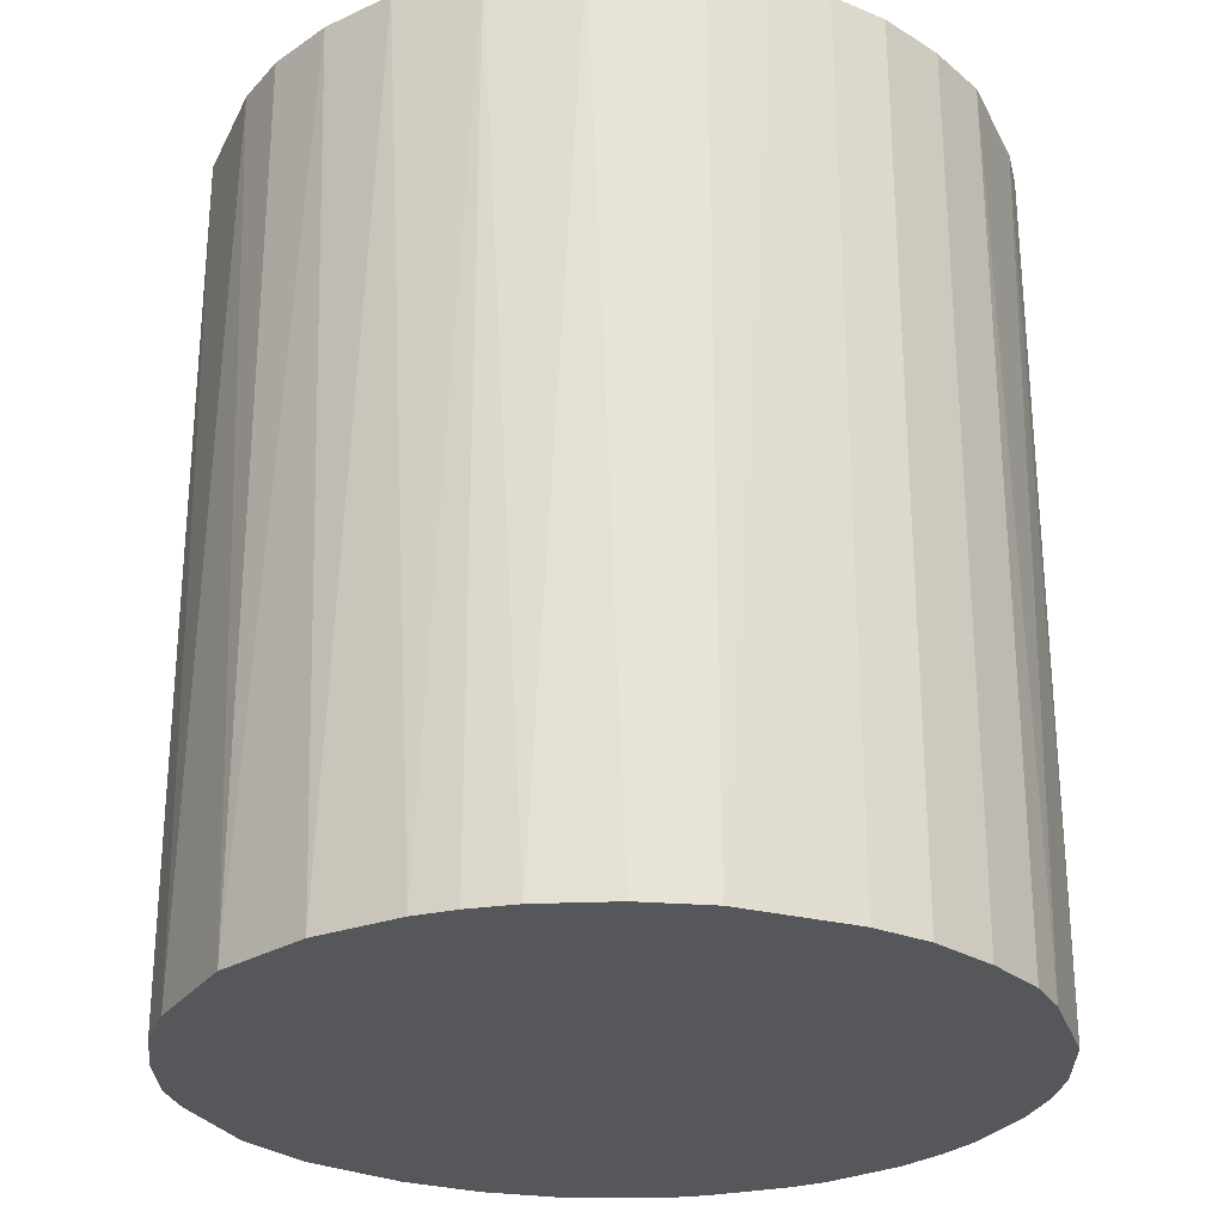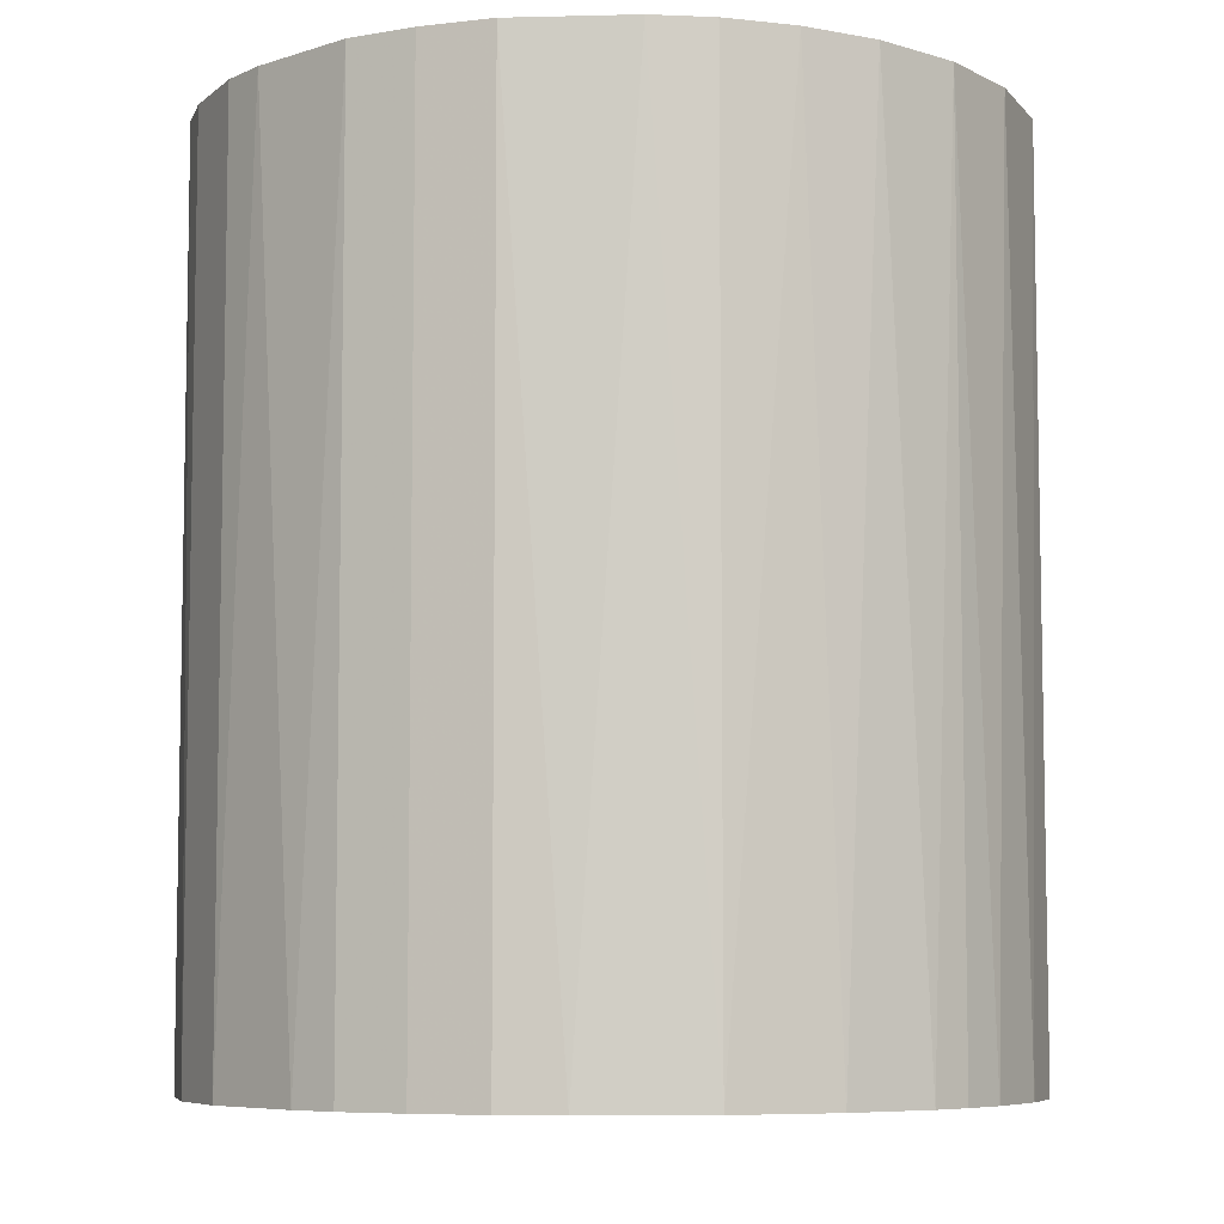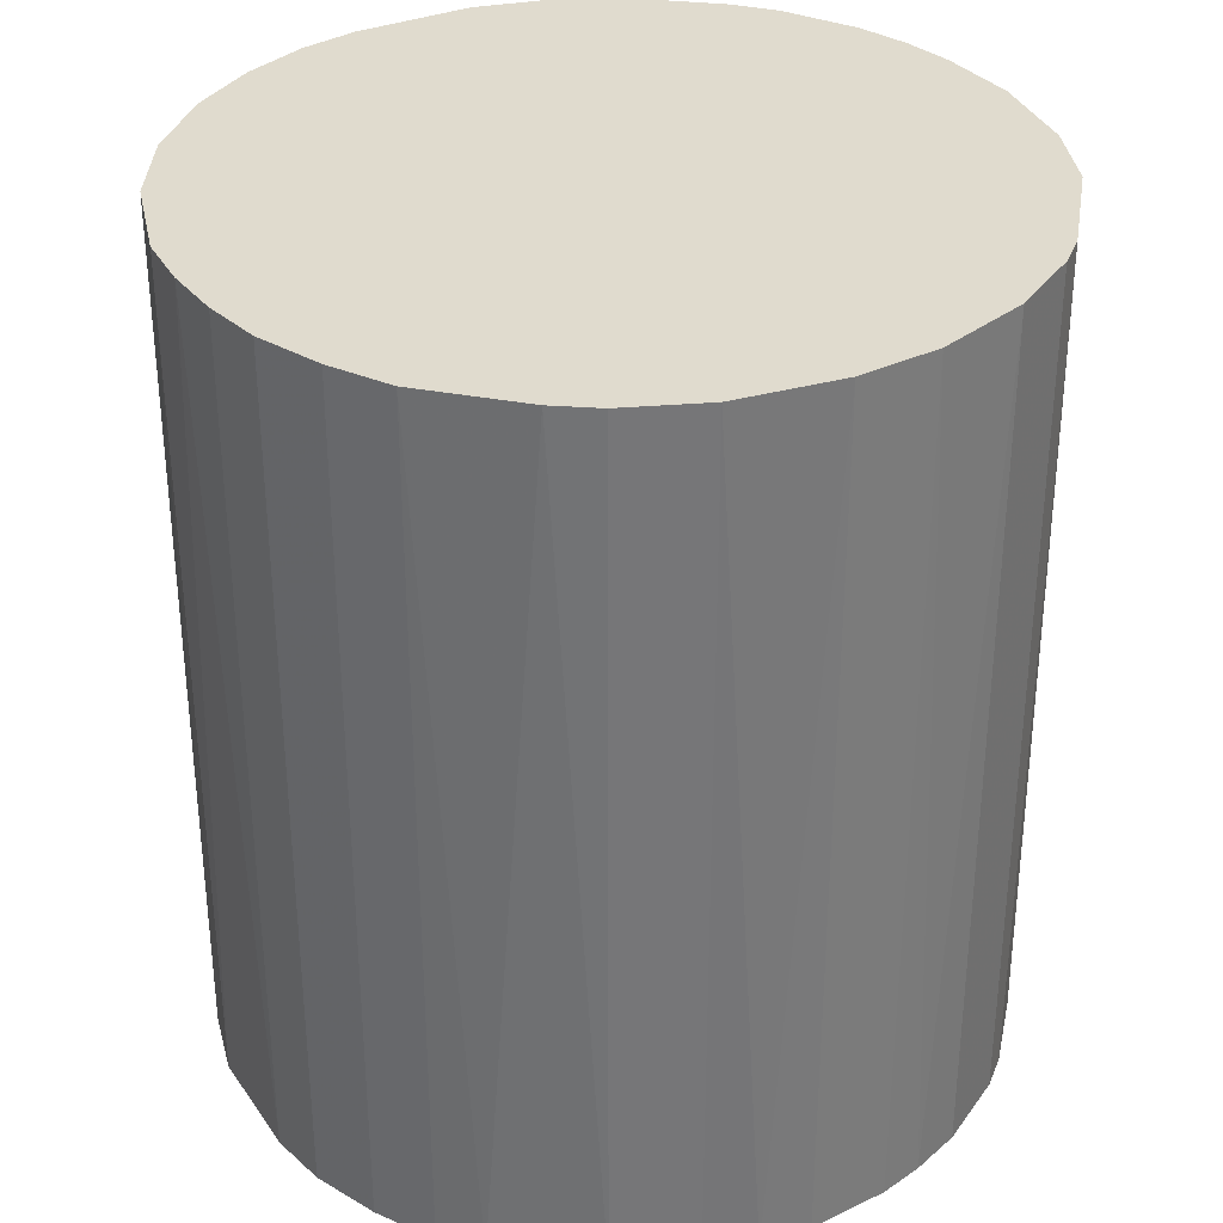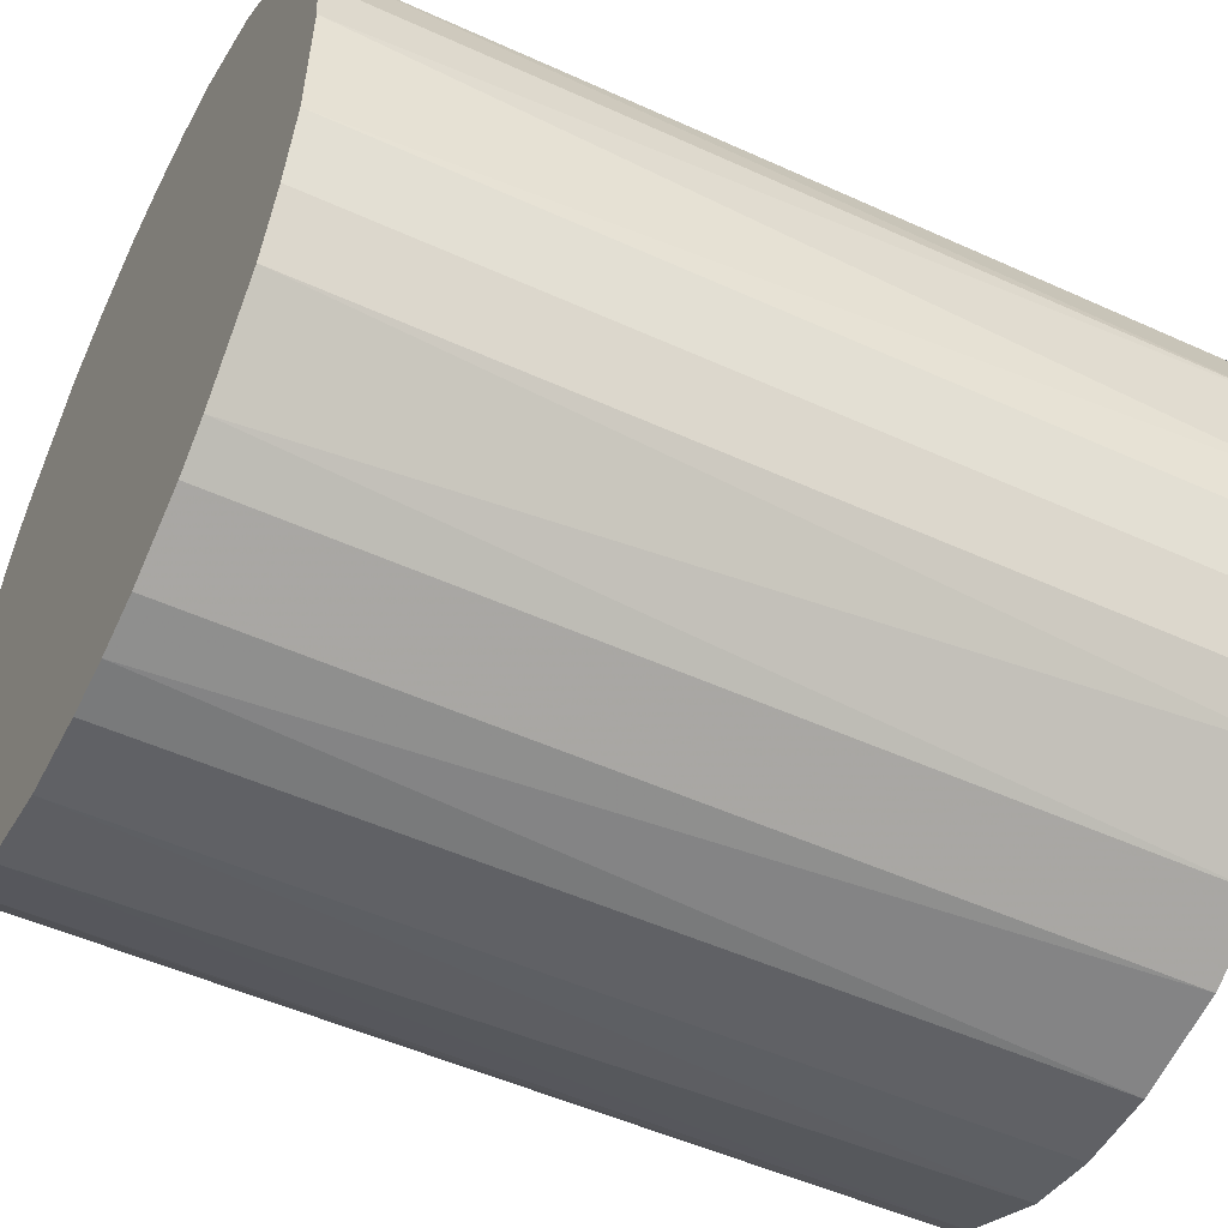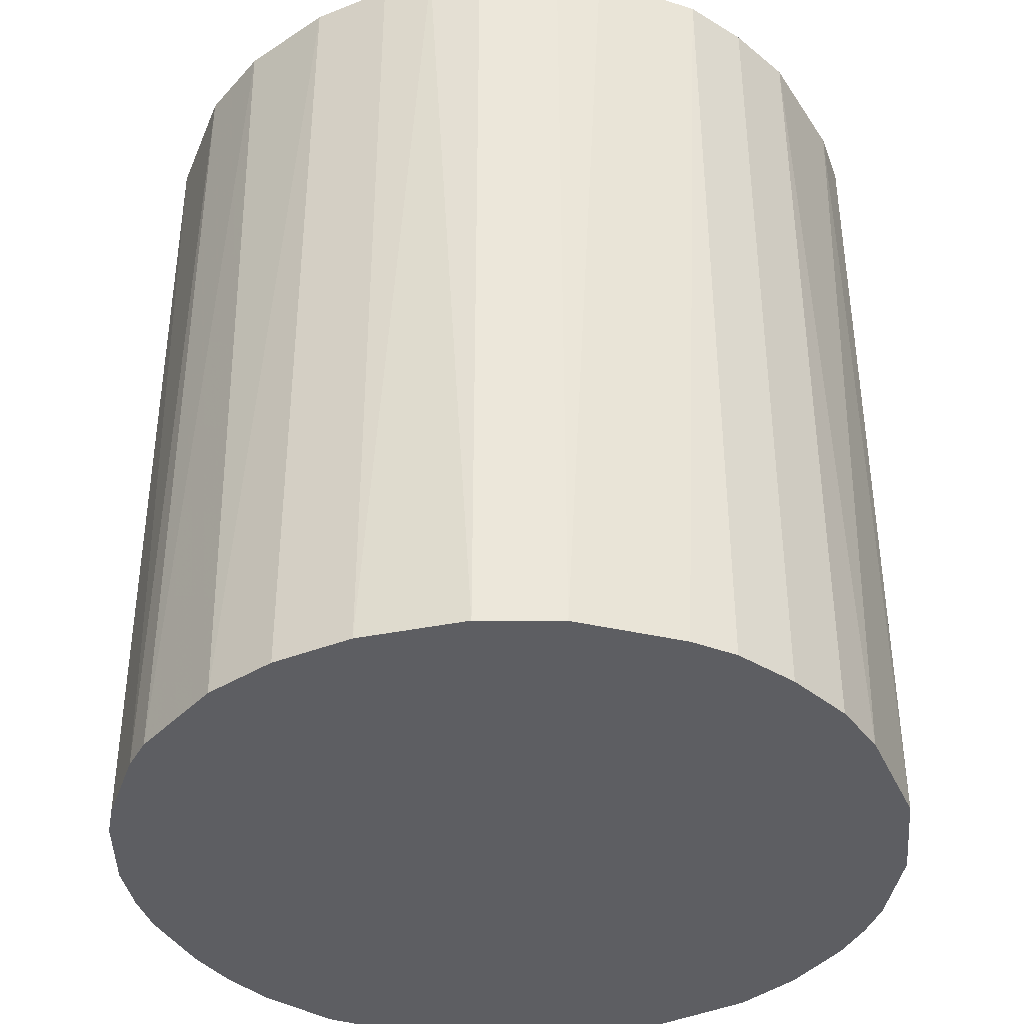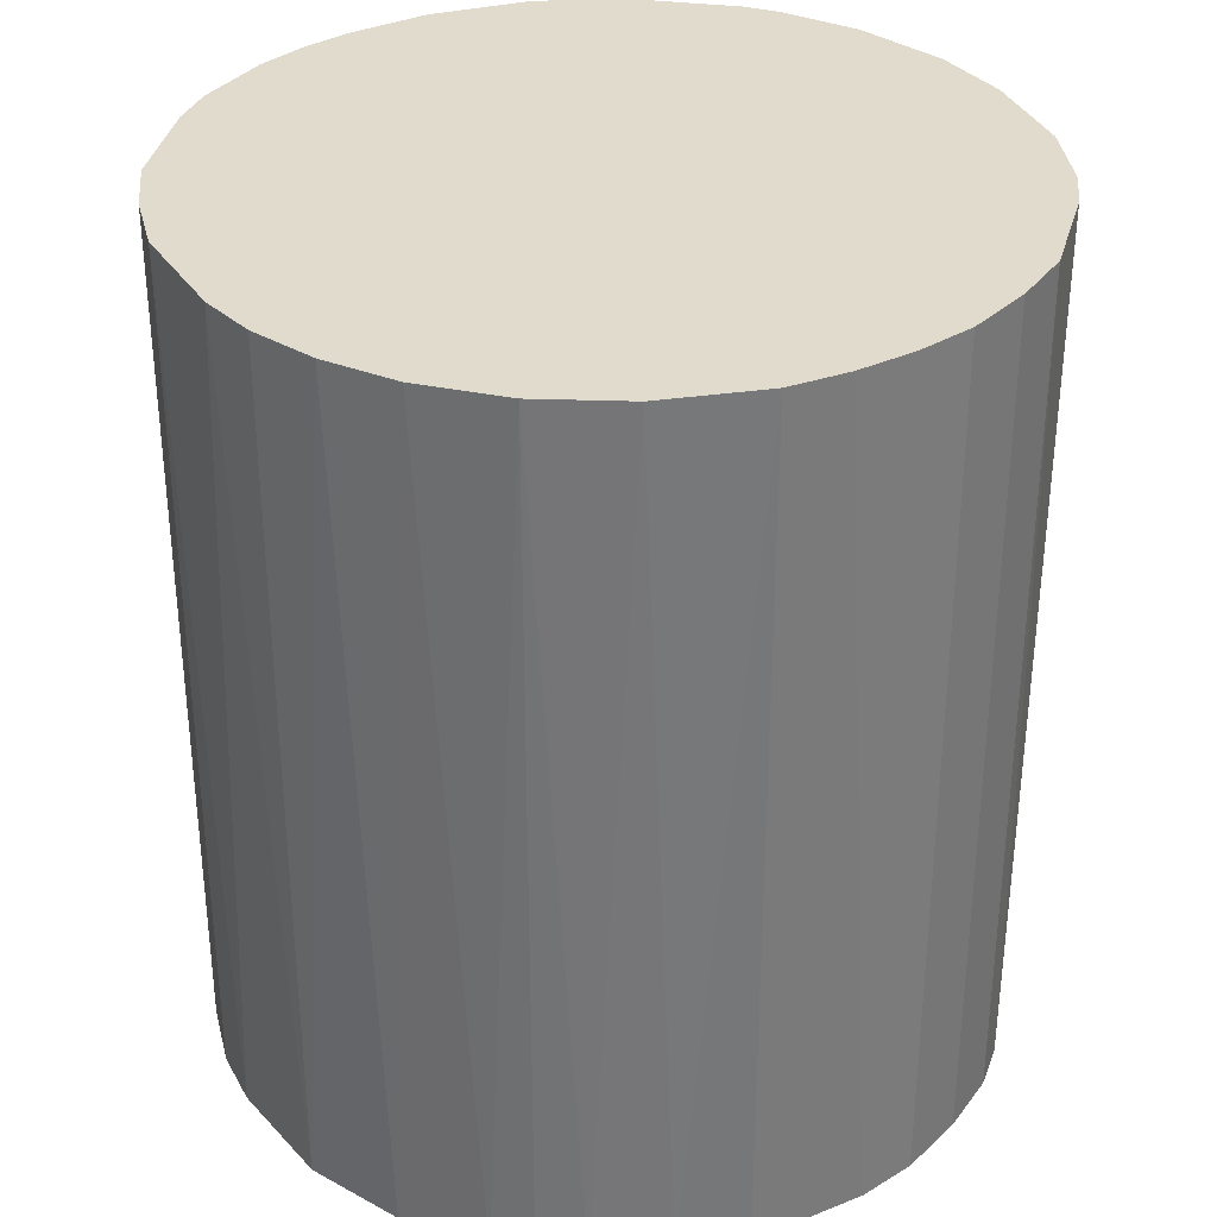
<metadata>
{"format":"obj","ext":"obj","renderer":"f3d","projection":"perspective","resolution":1024,"background":"white","views":[{"elev":-27.0,"azim":154.7,"up":"+Z"},{"elev":-6.9,"azim":90.5,"up":"+Z"},{"elev":33.5,"azim":-123.0,"up":"+Z"},{"elev":-50.4,"azim":63.4,"up":"+Y"},{"elev":-39.0,"azim":26.3,"up":"+Z"},{"elev":33.3,"azim":147.7,"up":"+Z"}]}
</metadata>
<code>
o convex_0
v -0.02873 -0.006719 -0.03302
v 0.0294 0.002303 0.03302
v 0.02883 0.006819 0.03302
v -0.0293 -0.003334 0.03302
v -0.002208 0.0294 -0.03302
v 0.01642 -0.02478 -0.03302
v -0.003334 -0.0293 0.03302
v -0.01631 0.02489 0.03302
v 0.02883 0.006819 -0.03302
v 0.01416 0.02601 0.03302
v -0.01631 -0.02478 -0.03302
v -0.02479 0.01641 -0.03302
v 0.02489 -0.01631 0.03302
v 0.01981 0.02206 -0.03302
v -0.02309 -0.01857 0.03302
v 0.02714 -0.0118 -0.03302
v -0.02761 0.01077 0.03302
v 0.002872 -0.0293 -0.03302
v 0.01077 -0.02761 0.03302
v -0.002208 0.0294 0.03302
v 0.02432 0.01698 0.03302
v -0.0118 0.02714 -0.03302
v -0.02873 0.006819 -0.03302
v 0.006819 0.02883 -0.03302
v -0.01631 -0.02478 0.03302
v -0.02479 -0.01631 -0.03302
v -0.008977 -0.02817 -0.03302
v 0.02883 -0.006719 0.03302
v 0.0294 -0.002202 -0.03302
v -0.02761 -0.01067 0.03302
v 0.02601 0.01416 -0.03302
v -0.02253 0.01924 0.03302
v -0.01914 0.02262 -0.03302
v 0.01642 -0.02478 0.03302
v 0.02263 -0.01914 -0.03302
v 0.006819 0.02883 0.03302
v -0.006719 0.02883 0.03302
v 0.0119 0.02714 -0.03302
v 0.01077 -0.02761 -0.03302
v -0.01067 -0.0276 0.03302
v 0.006819 -0.02873 0.03302
v 0.01981 0.02206 0.03302
v -0.0293 0.002872 0.03302
v -0.0293 0.002872 -0.03302
v 0.02714 0.0119 0.03302
v -0.01857 -0.02309 -0.03302
v -0.003334 -0.0293 -0.03302
v 0.01924 -0.02252 0.03302
v 0.02206 0.01981 -0.03302
v 0.002303 0.0294 0.03302
v 0.01698 0.02432 -0.03302
v -0.02761 0.01077 -0.03302
v -0.02761 -0.01067 -0.03302
v -0.006719 0.02883 -0.03302
v -0.02479 0.01641 0.03302
v 0.02883 -0.006719 -0.03302
v -0.01631 0.02489 -0.03302
v 0.02714 -0.0118 0.03302
v 0.02489 -0.01631 -0.03302
v -0.0118 0.02714 0.03302
v -0.0293 -0.003334 -0.03302
v 0.002872 -0.0293 0.03302
v -0.02479 -0.01631 0.03302
v -0.02309 -0.01857 -0.03302
f 26 46 64
f 2 3 4
f 1 5 6
f 2 4 7
f 4 3 8
f 3 2 9
f 6 5 9
f 8 3 10
f 1 6 11
f 5 1 12
f 2 7 13
f 9 5 14
f 7 4 15
f 6 9 16
f 4 8 17
f 11 6 18
f 13 7 19
f 8 10 20
f 10 3 21
f 5 12 22
f 12 1 23
f 14 5 24
f 7 15 25
f 1 11 26
f 11 18 27
f 2 13 28
f 9 2 29
f 16 9 29
f 2 28 29
f 4 1 30
f 15 4 30
f 9 14 31
f 17 8 32
f 22 12 33
f 32 8 33
f 12 32 33
f 19 6 34
f 13 19 34
f 6 16 35
f 20 10 36
f 20 5 37
f 8 20 37
f 14 24 38
f 36 10 38
f 24 36 38
f 18 6 39
f 6 19 39
f 7 25 40
f 25 11 40
f 27 7 40
f 11 27 40
f 19 7 41
f 18 39 41
f 39 19 41
f 10 21 42
f 4 17 43
f 17 23 43
f 43 23 44
f 23 1 44
f 4 43 44
f 3 9 45
f 21 3 45
f 9 31 45
f 31 21 45
f 11 25 46
f 25 15 46
f 26 11 46
f 18 7 47
f 7 27 47
f 27 18 47
f 34 6 48
f 13 34 48
f 6 35 48
f 35 13 48
f 31 14 49
f 21 31 49
f 14 42 49
f 42 21 49
f 5 20 50
f 24 5 50
f 20 36 50
f 36 24 50
f 38 10 51
f 14 38 51
f 10 42 51
f 42 14 51
f 17 12 52
f 12 23 52
f 23 17 52
f 1 26 53
f 30 1 53
f 26 30 53
f 5 22 54
f 37 5 54
f 22 37 54
f 12 17 55
f 32 12 55
f 17 32 55
f 28 16 56
f 16 29 56
f 29 28 56
f 8 22 57
f 22 33 57
f 33 8 57
f 13 16 58
f 28 13 58
f 16 28 58
f 16 13 59
f 35 16 59
f 13 35 59
f 22 8 60
f 8 37 60
f 37 22 60
f 1 4 61
f 44 1 61
f 4 44 61
f 7 18 62
f 41 7 62
f 18 41 62
f 26 15 63
f 15 30 63
f 30 26 63
f 15 26 64
f 46 15 64

</code>
